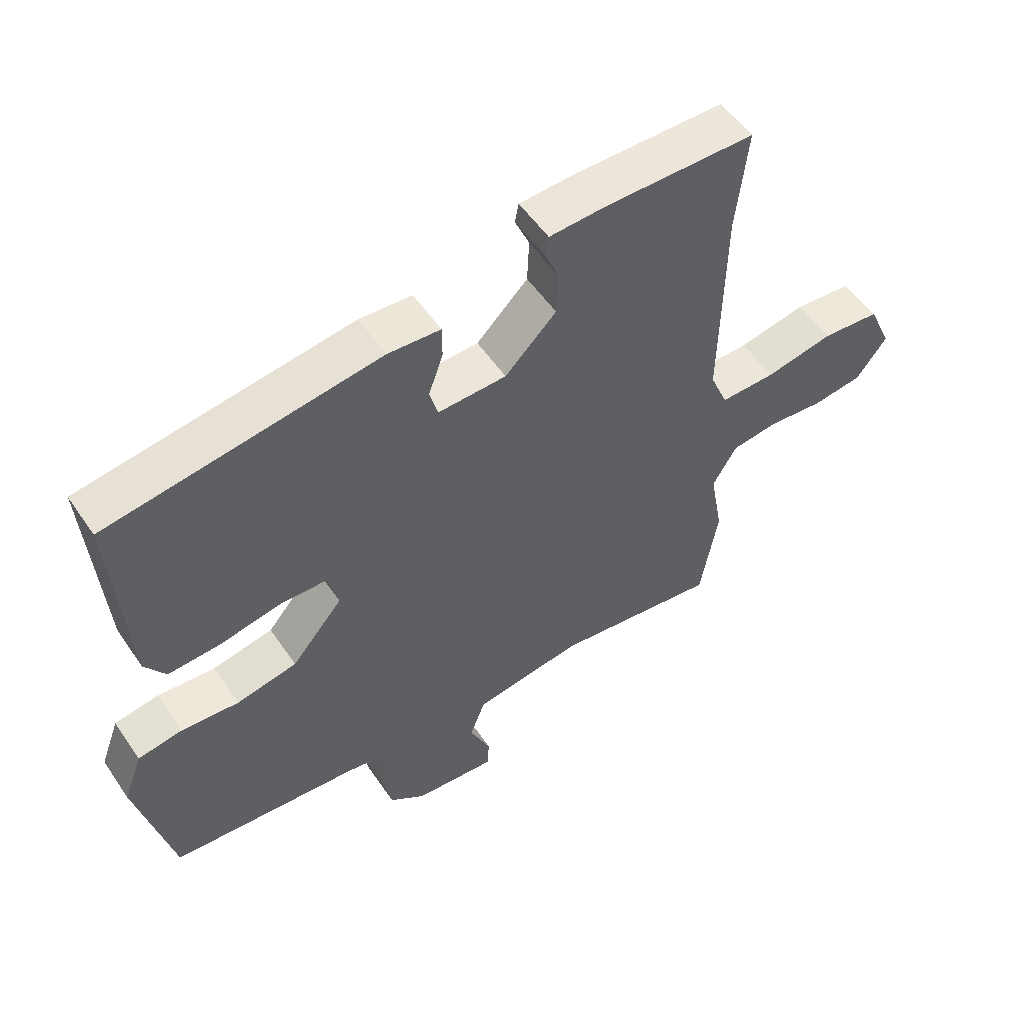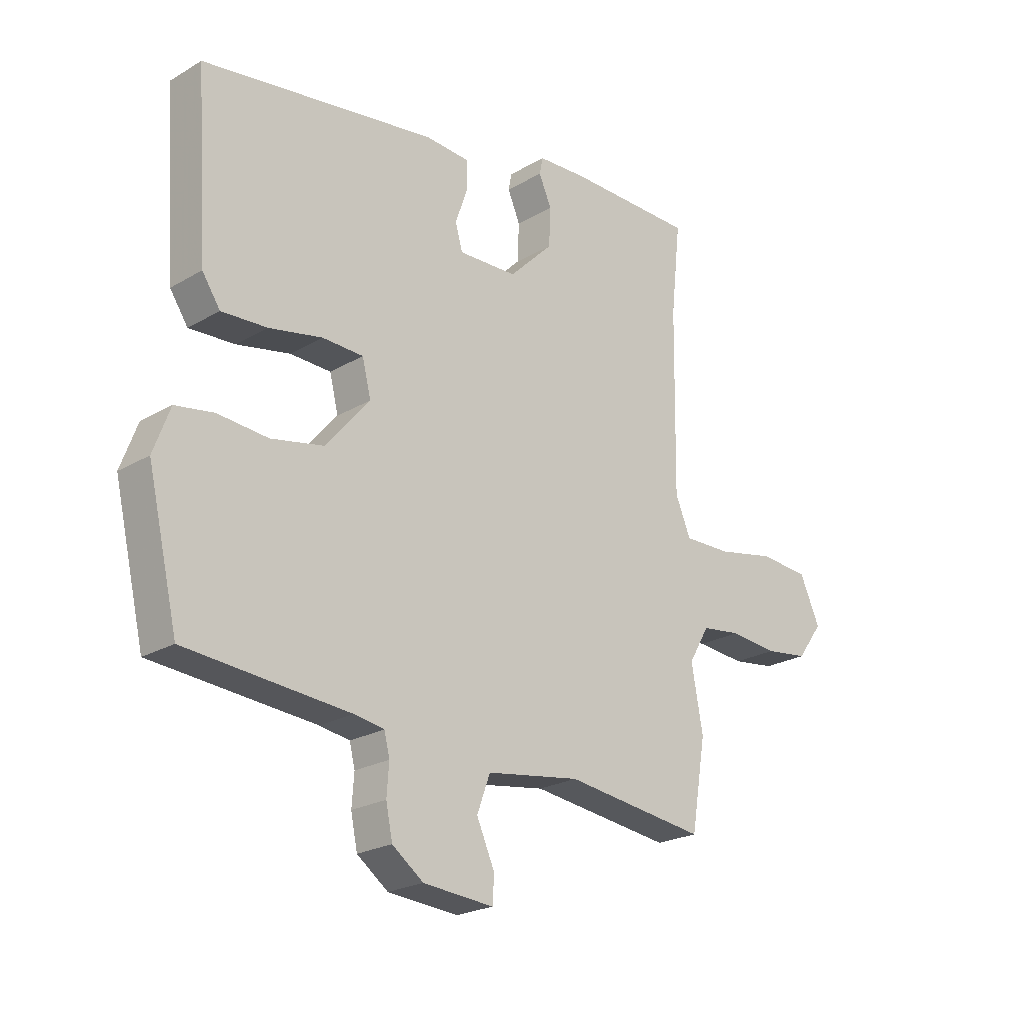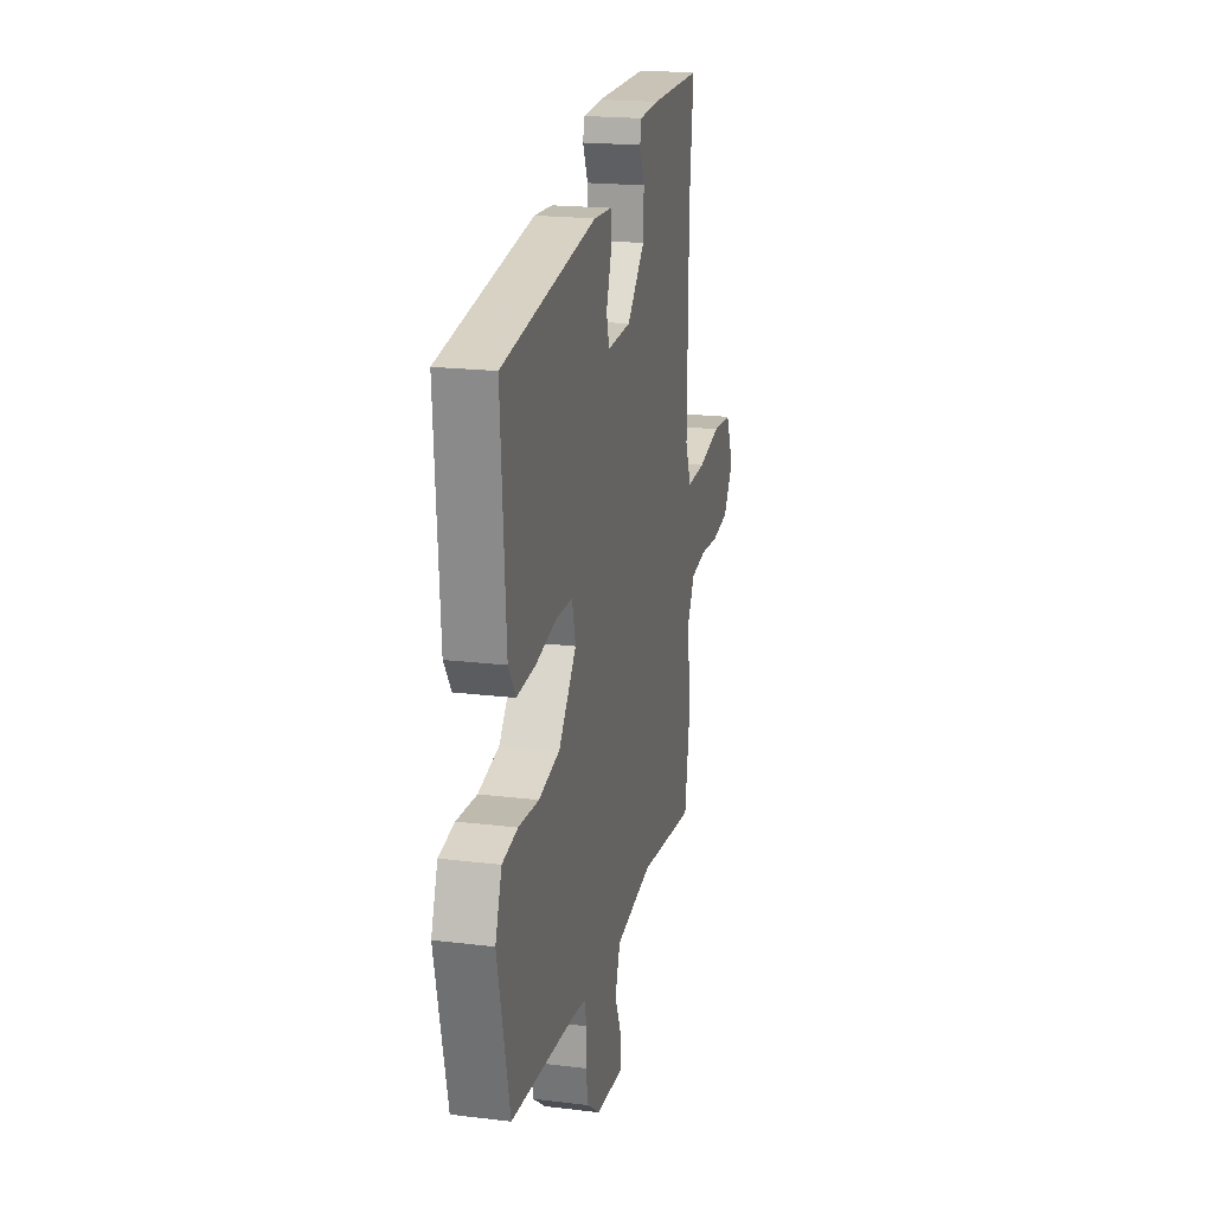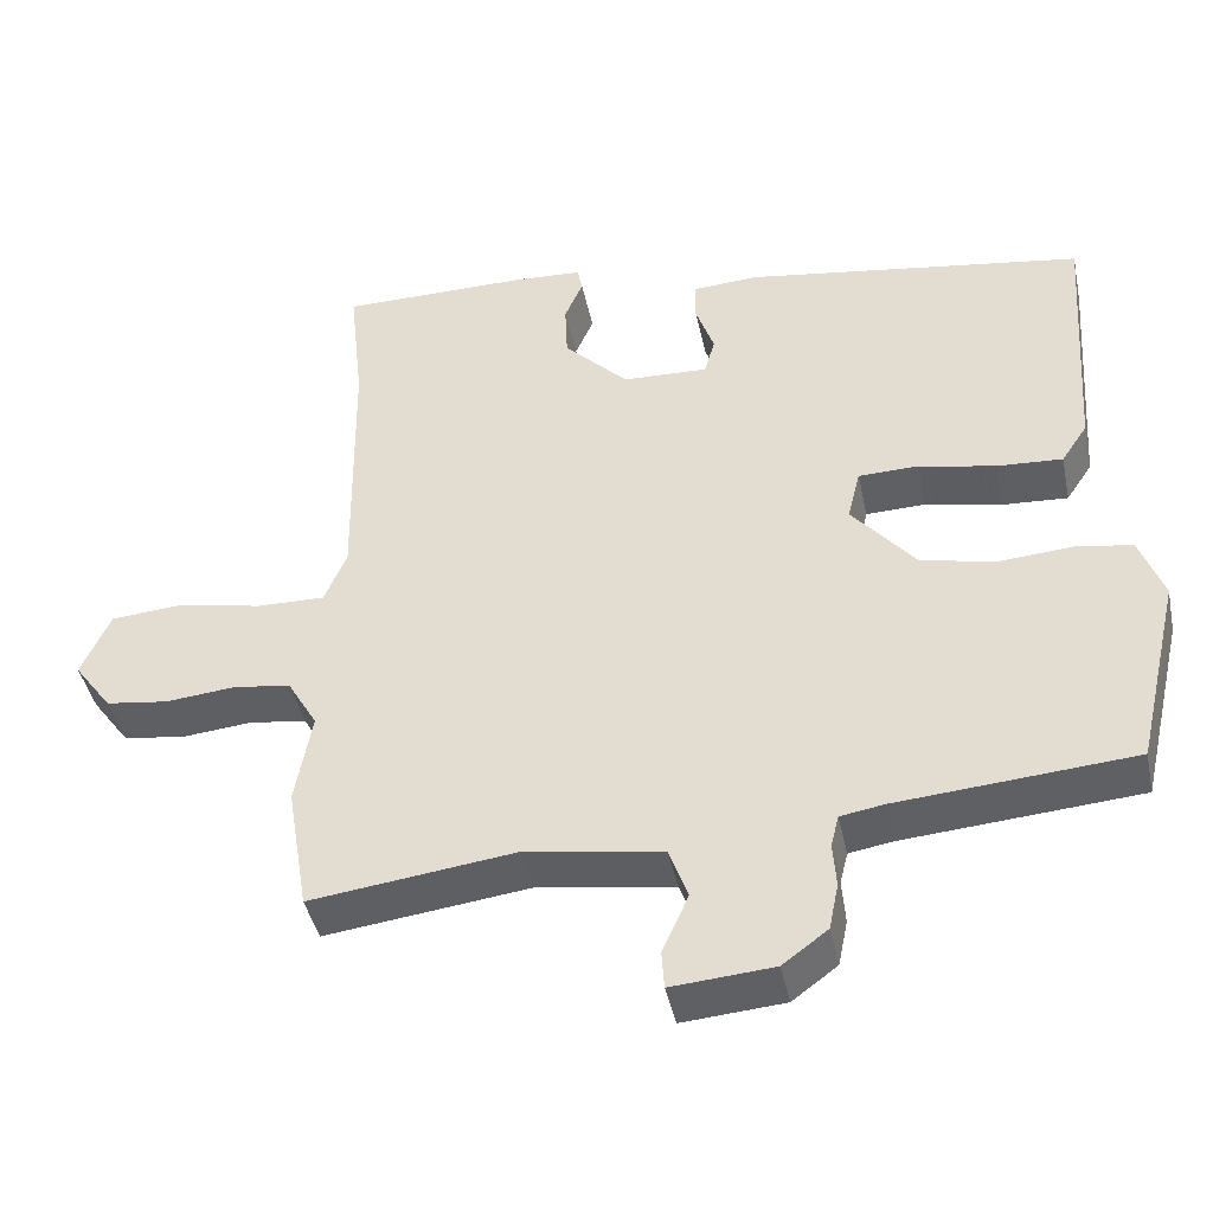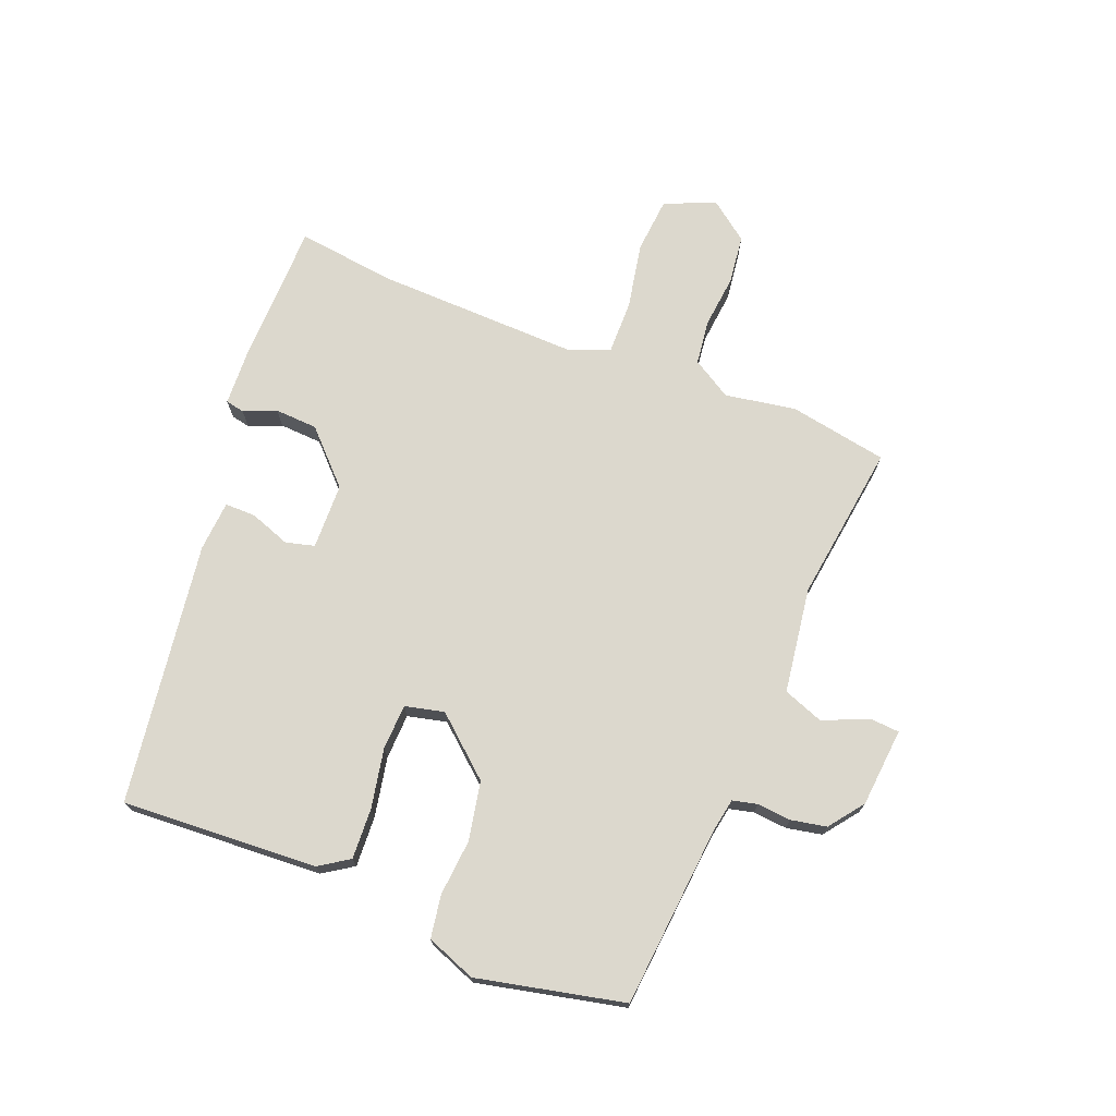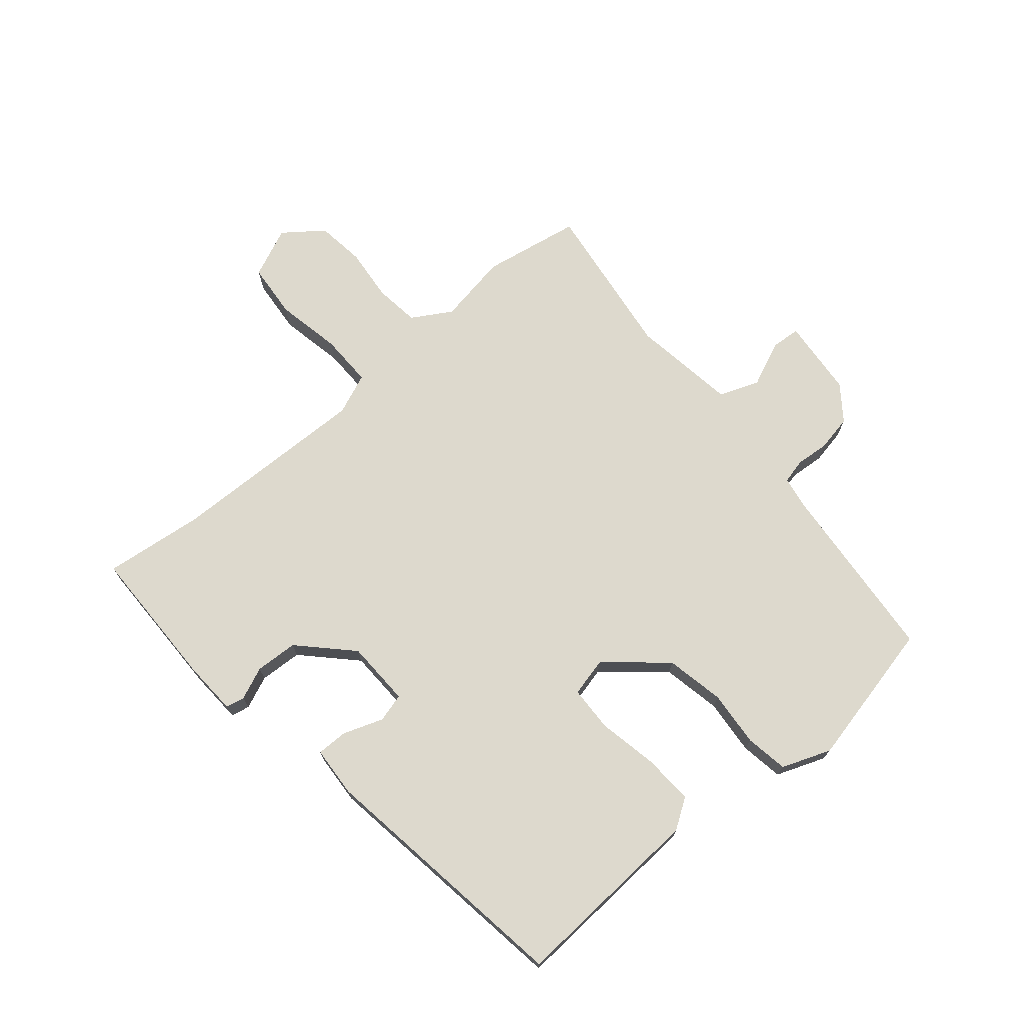
<metadata>
{"format":"obj","ext":"obj","renderer":"f3d","projection":"perspective","resolution":1024,"background":"white","views":[{"elev":53.7,"azim":146.5,"up":"+Z"},{"elev":-22.9,"azim":135.0,"up":"+Z"},{"elev":19.7,"azim":102.7,"up":"+Z"},{"elev":-42.7,"azim":11.9,"up":"+Z"},{"elev":72.6,"azim":112.3,"up":"+Y"},{"elev":72.0,"azim":50.3,"up":"+Y"}]}
</metadata>
<code>
v -0.487 0.07 0.381
v -0.505 0.07 0.546
v -0.269 0.07 0.547
v -0.18 0.07 0.542
v -0.174 0.07 0.511
v -0.197 0.07 0.458
v -0.194 0.07 0.388
v -0.113 0.07 0.307
v -0.005 0.07 0.303
v 0.008 0.07 0.35
v -0.015 0.07 0.416
v -0.015 0.07 0.467
v 0.068 0.07 0.472
v 0.496 0.07 0.407
v 0.474 0.07 0.087
v 0.441 0.07 0.038
v 0.358 0.07 0.043
v 0.261 0.07 0.063
v 0.186 0.07 0.061
v 0.17 0.07 -0.003
v 0.251 0.07 -0.099
v 0.347 0.07 -0.119
v 0.439 0.07 -0.112
v 0.509 0.07 -0.124
v 0.539 0.07 -0.205
v 0.483 0.07 -0.445
v 0.185 0.07 -0.468
v 0.13 0.07 -0.477
v 0.12 0.07 -0.517
v 0.124 0.07 -0.573
v 0.112 0.07 -0.631
v 0.055 0.07 -0.673
v -0.074 0.07 -0.683
v -0.077 0.07 -0.635
v -0.044 0.07 -0.561
v -0.068 0.07 -0.495
v -0.24 0.07 -0.468
v -0.5 0.07 -0.5
v -0.527 0.07 -0.339
v -0.506 0.07 -0.223
v -0.544 0.07 -0.158
v -0.617 0.07 -0.148
v -0.705 0.07 -0.156
v -0.784 0.07 -0.145
v -0.832 0.07 -0.08
v -0.795 0.07 0.002
v -0.704 0.07 0.009
v -0.597 0.07 -0.013
v -0.51 0.07 -0.015
v -0.482 0.07 0.052
v -0.487 0 0.381
v -0.505 0 0.546
v -0.269 0 0.547
v -0.18 0 0.542
v -0.174 0 0.511
v -0.197 0 0.458
v -0.194 0 0.388
v -0.113 0 0.307
v -0.005 0 0.303
v 0.008 0 0.35
v -0.015 0 0.416
v -0.015 0 0.467
v 0.068 0 0.472
v 0.496 0 0.407
v 0.474 0 0.087
v 0.441 0 0.038
v 0.358 0 0.043
v 0.261 0 0.063
v 0.186 0 0.061
v 0.17 0 -0.003
v 0.251 0 -0.099
v 0.347 0 -0.119
v 0.439 0 -0.112
v 0.509 0 -0.124
v 0.539 0 -0.205
v 0.483 0 -0.445
v 0.185 0 -0.468
v 0.13 0 -0.477
v 0.12 0 -0.517
v 0.124 0 -0.573
v 0.112 0 -0.631
v 0.055 0 -0.673
v -0.074 0 -0.683
v -0.077 0 -0.635
v -0.044 0 -0.561
v -0.068 0 -0.495
v -0.24 0 -0.468
v -0.5 0 -0.5
v -0.527 0 -0.339
v -0.506 0 -0.223
v -0.544 0 -0.158
v -0.617 0 -0.148
v -0.705 0 -0.156
v -0.784 0 -0.145
v -0.832 0 -0.08
v -0.795 0 0.002
v -0.704 0 0.009
v -0.597 0 -0.013
v -0.51 0 -0.015
v -0.482 0 0.052
f 46 47 48
f 45 46 48
f 44 45 48
f 43 44 48
f 42 43 48
f 41 42 48 49
f 40 41 49 50
f 37 38 39 40
f 36 37 40 50
f 33 34 35
f 32 33 35
f 31 32 35
f 30 31 35
f 29 30 35
f 28 29 35 36
f 36 50 1
f 28 36 1
f 27 28 1
f 25 26 27
f 24 25 27
f 23 24 27
f 22 23 27
f 16 17 18
f 15 16 18
f 14 15 18
f 13 14 18
f 12 13 18
f 11 12 18
f 10 11 18
f 9 10 18 19
f 8 9 19 20
f 4 5 6
f 3 4 6
f 2 3 6
f 1 2 6
f 1 6 7
f 8 20 21
f 7 8 21
f 1 7 21
f 27 1 21
f 21 22 27
f 98 97 96
f 98 96 95
f 98 95 94
f 98 94 93
f 98 93 92
f 99 98 92 91
f 100 99 91 90
f 90 89 88 87
f 100 90 87 86
f 85 84 83
f 85 83 82
f 85 82 81
f 85 81 80
f 85 80 79
f 86 85 79 78
f 51 100 86
f 51 86 78
f 51 78 77
f 77 76 75
f 77 75 74
f 77 74 73
f 77 73 72
f 68 67 66
f 68 66 65
f 68 65 64
f 68 64 63
f 68 63 62
f 68 62 61
f 68 61 60
f 69 68 60 59
f 70 69 59 58
f 56 55 54
f 56 54 53
f 56 53 52
f 56 52 51
f 57 56 51
f 71 70 58
f 71 58 57
f 71 57 51
f 71 51 77
f 77 72 71
f 1 51 52 2
f 2 52 53 3
f 3 53 54 4
f 4 54 55 5
f 5 55 56 6
f 6 56 57 7
f 7 57 58 8
f 8 58 59 9
f 9 59 60 10
f 10 60 61 11
f 11 61 62 12
f 12 62 63 13
f 13 63 64 14
f 14 64 65 15
f 15 65 66 16
f 16 66 67 17
f 17 67 68 18
f 18 68 69 19
f 19 69 70 20
f 20 70 71 21
f 21 71 72 22
f 22 72 73 23
f 23 73 74 24
f 24 74 75 25
f 25 75 76 26
f 26 76 77 27
f 27 77 78 28
f 28 78 79 29
f 29 79 80 30
f 30 80 81 31
f 31 81 82 32
f 32 82 83 33
f 33 83 84 34
f 34 84 85 35
f 35 85 86 36
f 36 86 87 37
f 37 87 88 38
f 38 88 89 39
f 39 89 90 40
f 40 90 91 41
f 41 91 92 42
f 42 92 93 43
f 43 93 94 44
f 44 94 95 45
f 45 95 96 46
f 46 96 97 47
f 47 97 98 48
f 48 98 99 49
f 49 99 100 50
f 50 100 51 1

</code>
